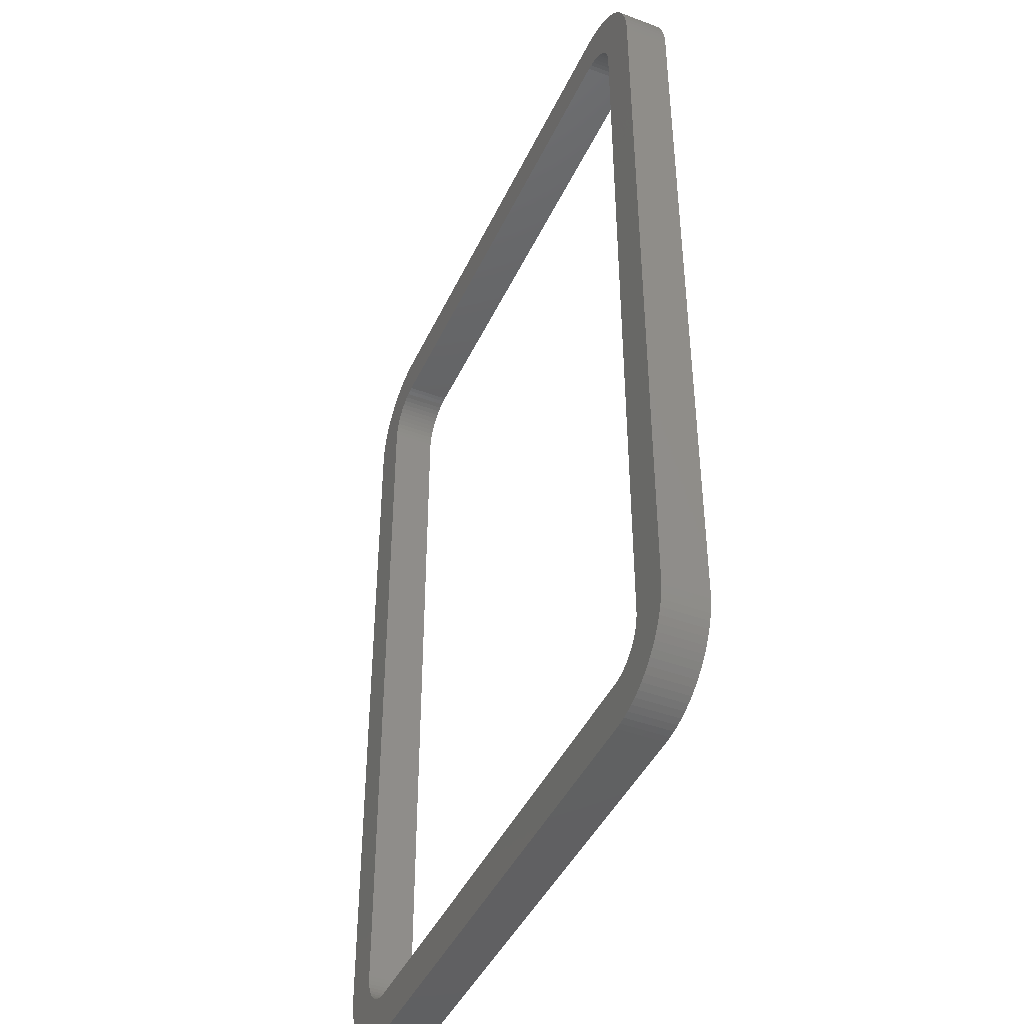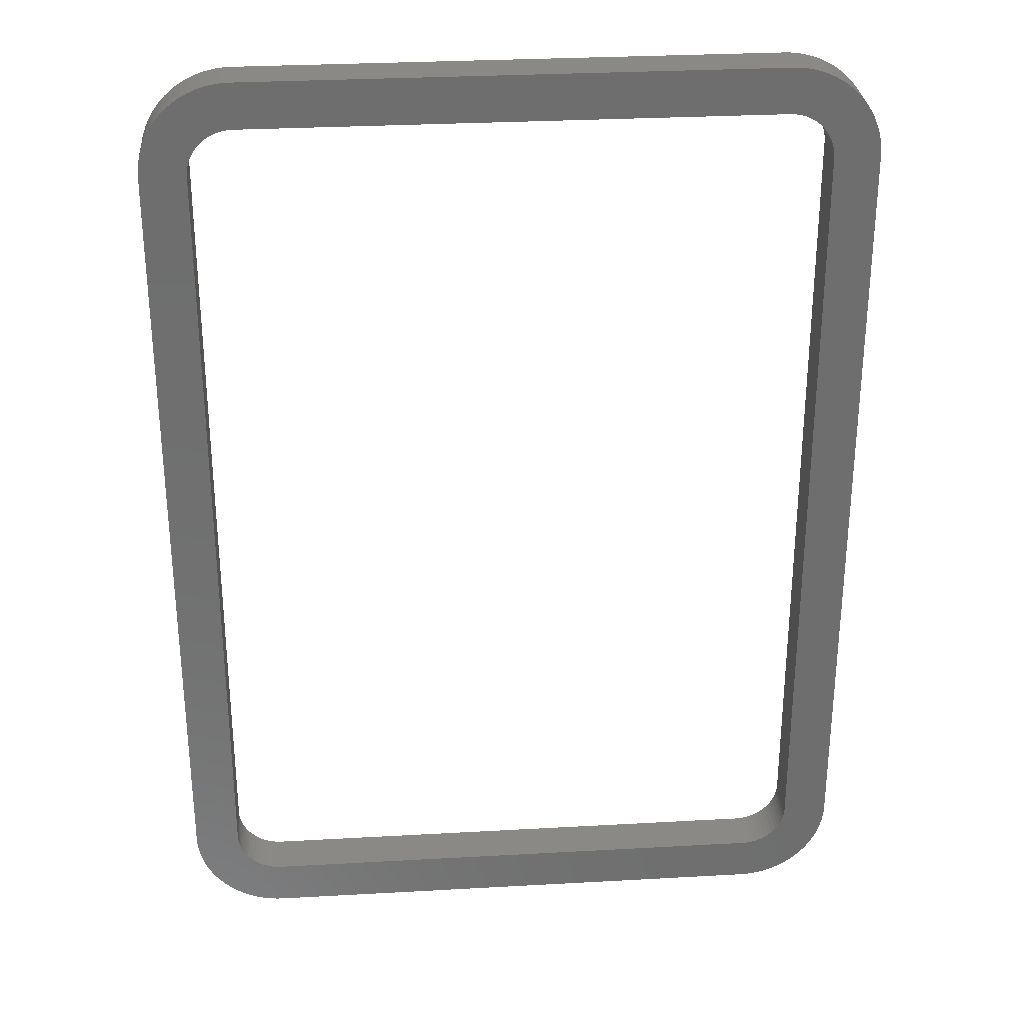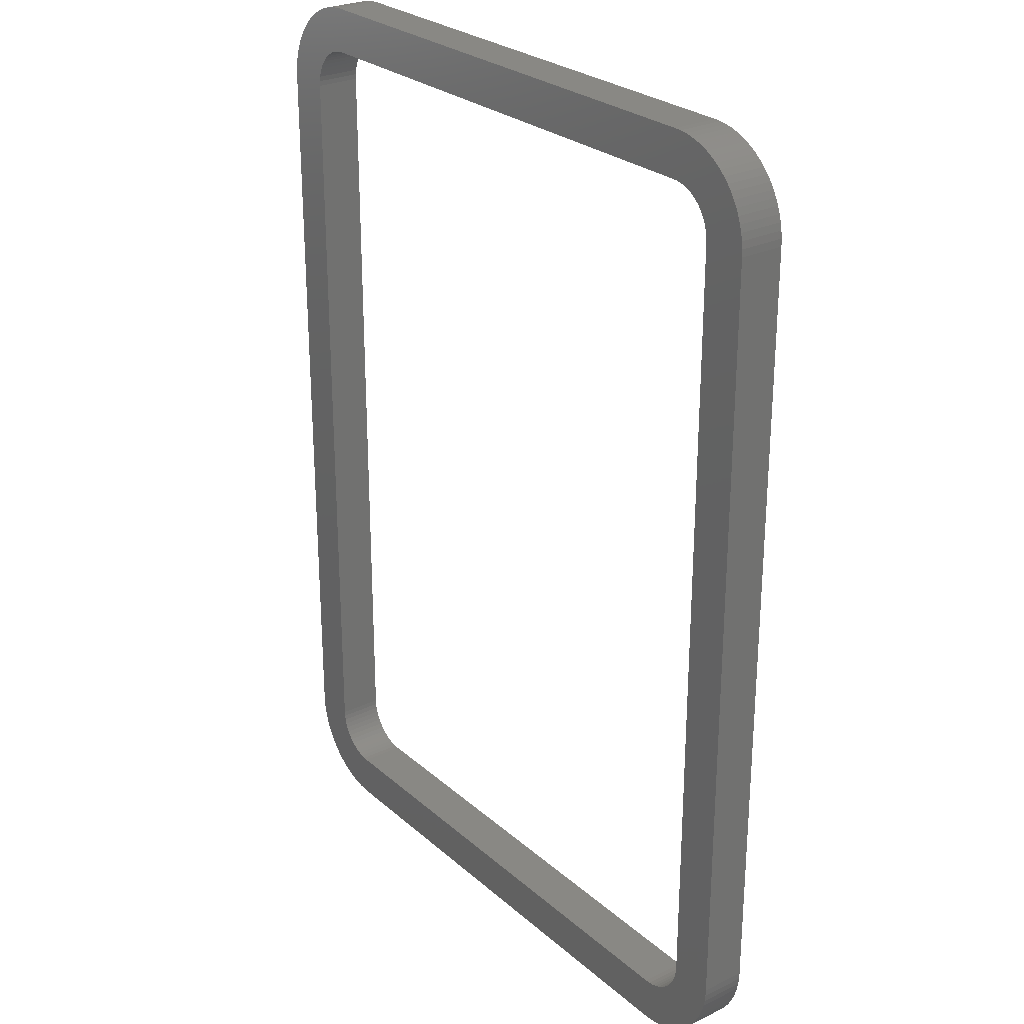
<metadata>
{"format":"stl","ext":"stl","renderer":"f3d","projection":"perspective","resolution":1024,"background":"white","views":[{"elev":-43.5,"azim":66.3,"up":"+Y"},{"elev":29.7,"azim":175.3,"up":"+Y"},{"elev":26.6,"azim":53.0,"up":"+Y"}]}
</metadata>
<code>
# stl→obj: 288 verts, 576 faces
v -0.07 0.077 -0.01
v -0.07 -0.077 -0.01
v -0.07 -0.077 -0.001
v -0.07 0.077 -0.001
v -0.06994 0.07841 -0.001
v -0.06978 0.07982 -0.001
v -0.06978 0.07982 -0.01
v -0.06994 0.07841 -0.01
v -0.052 0.095 -0.001
v -0.052 0.095 -0.01
v -0.05341 0.09494 -0.01
v -0.05341 0.09494 -0.001
v -0.05482 0.09478 -0.001
v -0.05482 0.09478 -0.01
v -0.0562 0.0945 -0.001
v -0.0562 0.0945 -0.01
v -0.05756 0.09412 -0.001
v -0.05756 0.09412 -0.01
v -0.05889 0.09363 -0.001
v -0.05889 0.09363 -0.01
v -0.06017 0.09304 -0.001
v -0.06017 0.09304 -0.01
v -0.06141 0.09235 -0.001
v -0.06141 0.09235 -0.01
v -0.06258 0.09156 -0.001
v -0.06369 0.09069 -0.001
v -0.06258 0.09156 -0.01
v -0.06473 0.08973 -0.001
v -0.06369 0.09069 -0.01
v -0.06473 0.08973 -0.01
v -0.06569 0.08869 -0.001
v -0.06569 0.08869 -0.01
v -0.06656 0.08758 -0.001
v -0.06735 0.0864 -0.001
v -0.06656 0.08758 -0.01
v -0.06735 0.0864 -0.01
v -0.06804 0.08517 -0.01
v -0.06804 0.08517 -0.001
v -0.06863 0.08389 -0.001
v -0.06863 0.08389 -0.01
v -0.06912 0.08256 -0.001
v -0.06912 0.08256 -0.01
v -0.0695 0.0812 -0.01
v -0.0695 0.0812 -0.001
v 0.052 0.095 -0.01
v 0.052 0.095 -0.001
v 0.05341 0.09494 -0.001
v 0.05482 0.09478 -0.001
v 0.05482 0.09478 -0.01
v 0.05341 0.09494 -0.01
v 0.07 0.077 -0.001
v 0.07 0.077 -0.01
v 0.06994 0.07841 -0.01
v 0.06994 0.07841 -0.001
v 0.06978 0.07982 -0.001
v 0.06978 0.07982 -0.01
v 0.0695 0.0812 -0.001
v 0.0695 0.0812 -0.01
v 0.06912 0.08256 -0.001
v 0.06912 0.08256 -0.01
v 0.06863 0.08389 -0.001
v 0.06863 0.08389 -0.01
v 0.06804 0.08517 -0.001
v 0.06804 0.08517 -0.01
v 0.06735 0.0864 -0.001
v 0.06735 0.0864 -0.01
v 0.06656 0.08758 -0.001
v 0.06569 0.08869 -0.001
v 0.06656 0.08758 -0.01
v 0.06473 0.08973 -0.001
v 0.06569 0.08869 -0.01
v 0.06473 0.08973 -0.01
v 0.06369 0.09069 -0.001
v 0.06369 0.09069 -0.01
v 0.06258 0.09156 -0.001
v 0.06141 0.09235 -0.001
v 0.06258 0.09156 -0.01
v 0.06141 0.09235 -0.01
v 0.06017 0.09304 -0.01
v 0.06017 0.09304 -0.001
v 0.05889 0.09363 -0.001
v 0.05889 0.09363 -0.01
v 0.05756 0.09412 -0.001
v 0.05756 0.09412 -0.01
v 0.0562 0.0945 -0.01
v 0.0562 0.0945 -0.001
v 0.07 -0.077 -0.01
v 0.07 -0.077 -0.001
v 0.06994 -0.07841 -0.001
v 0.06978 -0.07982 -0.01
v 0.06994 -0.07841 -0.01
v 0.05341 -0.09494 -0.001
v 0.052 -0.095 -0.001
v 0.052 -0.095 -0.01
v 0.05341 -0.09494 -0.01
v 0.05482 -0.09478 -0.001
v 0.05482 -0.09478 -0.01
v 0.0562 -0.0945 -0.001
v 0.05756 -0.09412 -0.001
v 0.0562 -0.0945 -0.01
v 0.05889 -0.09363 -0.001
v 0.05756 -0.09412 -0.01
v 0.05889 -0.09363 -0.01
v 0.06017 -0.09304 -0.001
v 0.06017 -0.09304 -0.01
v 0.06141 -0.09235 -0.001
v 0.06258 -0.09156 -0.001
v 0.06141 -0.09235 -0.01
v 0.06369 -0.09069 -0.001
v 0.06258 -0.09156 -0.01
v 0.06473 -0.08973 -0.001
v 0.06369 -0.09069 -0.01
v 0.06473 -0.08973 -0.01
v 0.06569 -0.08869 -0.001
v 0.06569 -0.08869 -0.01
v 0.06656 -0.08758 -0.001
v 0.06735 -0.0864 -0.001
v 0.06656 -0.08758 -0.01
v 0.06804 -0.08517 -0.001
v 0.06735 -0.0864 -0.01
v 0.06804 -0.08517 -0.01
v 0.06863 -0.08389 -0.001
v 0.06863 -0.08389 -0.01
v 0.06912 -0.08256 -0.001
v 0.06912 -0.08256 -0.01
v 0.0695 -0.0812 -0.001
v 0.0695 -0.0812 -0.01
v 0.06978 -0.07982 -0.001
v -0.052 -0.095 -0.01
v -0.052 -0.095 -0.001
v -0.05482 -0.09478 -0.001
v -0.0562 -0.0945 -0.001
v -0.05482 -0.09478 -0.01
v -0.05341 -0.09494 -0.001
v -0.05341 -0.09494 -0.01
v -0.06994 -0.07841 -0.01
v -0.06994 -0.07841 -0.001
v -0.06978 -0.07982 -0.001
v -0.06978 -0.07982 -0.01
v -0.0695 -0.0812 -0.001
v -0.0695 -0.0812 -0.01
v -0.06912 -0.08256 -0.001
v -0.06912 -0.08256 -0.01
v -0.06863 -0.08389 -0.001
v -0.06863 -0.08389 -0.01
v -0.06804 -0.08517 -0.001
v -0.06804 -0.08517 -0.01
v -0.06735 -0.0864 -0.001
v -0.06735 -0.0864 -0.01
v -0.06656 -0.08758 -0.001
v -0.06569 -0.08869 -0.001
v -0.06656 -0.08758 -0.01
v -0.06473 -0.08973 -0.001
v -0.06569 -0.08869 -0.01
v -0.06473 -0.08973 -0.01
v -0.06369 -0.09069 -0.001
v -0.06369 -0.09069 -0.01
v -0.06258 -0.09156 -0.001
v -0.06141 -0.09235 -0.001
v -0.06258 -0.09156 -0.01
v -0.06017 -0.09304 -0.001
v -0.06141 -0.09235 -0.01
v -0.06017 -0.09304 -0.01
v -0.05889 -0.09363 -0.001
v -0.05889 -0.09363 -0.01
v -0.05756 -0.09412 -0.001
v -0.05756 -0.09412 -0.01
v -0.0562 -0.0945 -0.01
v -0.06094 -0.07801 -0.01
v -0.061 -0.077 -0.01
v -0.061 -0.077 -0.001
v -0.06094 -0.07801 -0.001
v -0.06077 -0.079 -0.001
v -0.06077 -0.079 -0.01
v -0.06049 -0.07997 -0.001
v -0.06049 -0.07997 -0.01
v -0.06011 -0.08091 -0.001
v -0.06011 -0.08091 -0.01
v -0.05962 -0.08179 -0.01
v -0.05962 -0.08179 -0.001
v -0.05904 -0.08261 -0.001
v -0.05904 -0.08261 -0.01
v -0.05836 -0.08336 -0.01
v -0.05836 -0.08336 -0.001
v -0.05761 -0.08404 -0.001
v -0.05761 -0.08404 -0.01
v -0.05679 -0.08462 -0.01
v -0.05679 -0.08462 -0.001
v -0.05591 -0.08511 -0.01
v -0.05591 -0.08511 -0.001
v -0.05497 -0.08549 -0.001
v -0.05497 -0.08549 -0.01
v -0.054 -0.08577 -0.01
v -0.054 -0.08577 -0.001
v -0.05301 -0.08594 -0.01
v -0.05301 -0.08594 -0.001
v -0.052 -0.086 -0.01
v -0.052 -0.086 -0.001
v 0.052 -0.086 -0.01
v 0.052 -0.086 -0.001
v 0.05301 -0.08594 -0.01
v 0.05301 -0.08594 -0.001
v 0.054 -0.08577 -0.001
v 0.054 -0.08577 -0.01
v 0.05497 -0.08549 -0.001
v 0.05497 -0.08549 -0.01
v 0.05591 -0.08511 -0.001
v 0.05591 -0.08511 -0.01
v 0.05679 -0.08462 -0.01
v 0.05679 -0.08462 -0.001
v 0.05761 -0.08404 -0.001
v 0.05761 -0.08404 -0.01
v 0.05836 -0.08336 -0.01
v 0.05836 -0.08336 -0.001
v 0.05904 -0.08261 -0.001
v 0.05904 -0.08261 -0.01
v 0.05962 -0.08179 -0.01
v 0.05962 -0.08179 -0.001
v 0.06011 -0.08091 -0.01
v 0.06011 -0.08091 -0.001
v 0.06049 -0.07997 -0.001
v 0.06049 -0.07997 -0.01
v 0.06077 -0.079 -0.01
v 0.06077 -0.079 -0.001
v 0.06094 -0.07801 -0.01
v 0.06094 -0.07801 -0.001
v 0.061 -0.077 -0.01
v 0.061 -0.077 -0.001
v 0.061 0.077 -0.001
v 0.061 0.077 -0.01
v 0.06094 0.07801 -0.01
v 0.06094 0.07801 -0.001
v 0.06077 0.079 -0.001
v 0.06077 0.079 -0.01
v 0.06049 0.07997 -0.001
v 0.06049 0.07997 -0.01
v 0.06011 0.08091 -0.001
v 0.06011 0.08091 -0.01
v 0.05962 0.08179 -0.01
v 0.05962 0.08179 -0.001
v 0.05904 0.08261 -0.001
v 0.05904 0.08261 -0.01
v 0.05836 0.08336 -0.01
v 0.05836 0.08336 -0.001
v 0.05761 0.08404 -0.001
v 0.05761 0.08404 -0.01
v 0.05679 0.08462 -0.01
v 0.05679 0.08462 -0.001
v 0.05591 0.08511 -0.01
v 0.05591 0.08511 -0.001
v 0.05497 0.08549 -0.001
v 0.05497 0.08549 -0.01
v 0.054 0.08577 -0.01
v 0.054 0.08577 -0.001
v 0.05301 0.08594 -0.01
v 0.05301 0.08594 -0.001
v 0.052 0.086 -0.01
v 0.052 0.086 -0.001
v -0.052 0.086 -0.001
v -0.052 0.086 -0.01
v -0.05301 0.08594 -0.01
v -0.05301 0.08594 -0.001
v -0.054 0.08577 -0.001
v -0.054 0.08577 -0.01
v -0.05497 0.08549 -0.001
v -0.05497 0.08549 -0.01
v -0.05591 0.08511 -0.001
v -0.05591 0.08511 -0.01
v -0.05679 0.08462 -0.01
v -0.05679 0.08462 -0.001
v -0.05761 0.08404 -0.001
v -0.05761 0.08404 -0.01
v -0.05836 0.08336 -0.01
v -0.05836 0.08336 -0.001
v -0.05904 0.08261 -0.001
v -0.05904 0.08261 -0.01
v -0.05962 0.08179 -0.01
v -0.05962 0.08179 -0.001
v -0.06011 0.08091 -0.01
v -0.06011 0.08091 -0.001
v -0.06049 0.07997 -0.001
v -0.06049 0.07997 -0.01
v -0.06077 0.079 -0.01
v -0.06077 0.079 -0.001
v -0.06094 0.07801 -0.01
v -0.06094 0.07801 -0.001
v -0.061 0.077 -0.01
v -0.061 0.077 -0.001
f 1 2 3
f 1 3 4
f 5 6 7
f 5 7 8
f 4 5 8
f 4 8 1
f 9 10 11
f 12 9 11
f 13 12 14
f 12 11 14
f 15 13 16
f 13 14 16
f 17 15 18
f 15 16 18
f 19 17 20
f 21 19 20
f 17 18 20
f 21 20 22
f 23 21 24
f 25 23 24
f 21 22 24
f 26 25 27
f 25 24 27
f 28 26 29
f 26 27 29
f 28 29 30
f 31 28 32
f 33 31 32
f 28 30 32
f 34 33 35
f 33 32 35
f 34 35 36
f 34 36 37
f 38 34 37
f 39 38 37
f 39 37 40
f 41 39 40
f 41 40 42
f 41 42 43
f 44 41 43
f 6 44 43
f 6 43 7
f 45 10 9
f 45 9 46
f 47 48 49
f 47 49 50
f 46 47 50
f 46 50 45
f 51 52 53
f 54 51 53
f 55 54 56
f 54 53 56
f 57 55 58
f 55 56 58
f 59 57 60
f 57 58 60
f 61 59 62
f 63 61 62
f 59 60 62
f 63 62 64
f 65 63 66
f 67 65 66
f 63 64 66
f 68 67 69
f 67 66 69
f 70 68 71
f 68 69 71
f 70 71 72
f 73 70 74
f 75 73 74
f 70 72 74
f 76 75 77
f 75 74 77
f 76 77 78
f 76 78 79
f 80 76 79
f 81 80 79
f 81 79 82
f 83 81 82
f 83 82 84
f 83 84 85
f 86 83 85
f 48 86 85
f 48 85 49
f 87 52 51
f 87 51 88
f 89 90 91
f 88 89 91
f 88 91 87
f 92 93 94
f 92 94 95
f 96 92 97
f 98 96 97
f 92 95 97
f 99 98 100
f 98 97 100
f 101 99 102
f 99 100 102
f 101 102 103
f 104 101 105
f 106 104 105
f 101 103 105
f 107 106 108
f 106 105 108
f 109 107 110
f 107 108 110
f 111 109 112
f 109 110 112
f 111 112 113
f 114 111 115
f 116 114 115
f 111 113 115
f 117 116 118
f 116 115 118
f 119 117 120
f 117 118 120
f 119 120 121
f 122 119 123
f 124 122 123
f 119 121 123
f 124 123 125
f 126 124 125
f 126 125 127
f 126 127 90
f 128 126 90
f 89 128 90
f 129 94 93
f 129 93 130
f 131 132 133
f 134 131 133
f 134 133 135
f 130 134 135
f 130 135 129
f 3 2 136
f 137 3 136
f 138 137 139
f 137 136 139
f 140 138 141
f 138 139 141
f 142 140 143
f 140 141 143
f 144 142 145
f 146 144 145
f 142 143 145
f 146 145 147
f 148 146 149
f 150 148 149
f 146 147 149
f 151 150 152
f 150 149 152
f 153 151 154
f 151 152 154
f 153 154 155
f 156 153 157
f 158 156 157
f 153 155 157
f 159 158 160
f 158 157 160
f 161 159 162
f 159 160 162
f 161 162 163
f 164 161 165
f 166 164 165
f 161 163 165
f 166 165 167
f 132 166 167
f 132 167 168
f 132 168 133
f 169 170 171
f 169 171 172
f 169 172 173
f 174 173 175
f 174 169 173
f 176 175 177
f 176 174 175
f 178 176 177
f 179 177 180
f 179 180 181
f 179 178 177
f 182 179 181
f 183 181 184
f 183 184 185
f 183 182 181
f 186 183 185
f 187 185 188
f 187 186 185
f 189 188 190
f 189 190 191
f 189 187 188
f 192 189 191
f 193 191 194
f 193 192 191
f 195 194 196
f 195 193 194
f 197 196 198
f 197 195 196
f 199 197 198
f 199 198 200
f 201 199 200
f 201 200 202
f 201 202 203
f 204 203 205
f 204 201 203
f 206 205 207
f 206 204 205
f 208 206 207
f 209 207 210
f 209 210 211
f 209 208 207
f 212 209 211
f 213 211 214
f 213 214 215
f 213 212 211
f 216 213 215
f 217 215 218
f 217 216 215
f 219 218 220
f 219 220 221
f 219 217 218
f 222 219 221
f 223 221 224
f 223 222 221
f 225 224 226
f 225 223 224
f 227 226 228
f 227 225 226
f 229 230 227
f 228 229 227
f 231 230 229
f 231 229 232
f 231 232 233
f 234 233 235
f 234 231 233
f 236 235 237
f 236 234 235
f 238 236 237
f 239 237 240
f 239 240 241
f 239 238 237
f 242 239 241
f 243 241 244
f 243 244 245
f 243 242 241
f 246 243 245
f 247 245 248
f 247 246 245
f 249 248 250
f 249 250 251
f 249 247 248
f 252 249 251
f 253 251 254
f 253 252 251
f 255 254 256
f 255 253 254
f 257 256 258
f 257 255 256
f 259 260 257
f 258 259 257
f 261 260 259
f 261 259 262
f 261 262 263
f 264 263 265
f 264 261 263
f 266 265 267
f 266 264 265
f 268 266 267
f 269 267 270
f 269 270 271
f 269 268 267
f 272 269 271
f 273 271 274
f 273 274 275
f 273 272 271
f 276 273 275
f 277 275 278
f 277 276 275
f 279 278 280
f 279 280 281
f 279 277 278
f 282 279 281
f 283 281 284
f 283 282 281
f 285 284 286
f 285 283 284
f 287 286 288
f 287 285 286
f 171 170 287
f 288 171 287
f 155 154 183
f 157 155 183
f 157 183 186
f 160 157 186
f 183 154 182
f 154 152 182
f 149 147 179
f 152 149 179
f 182 152 179
f 162 160 187
f 163 162 187
f 160 186 187
f 163 187 189
f 165 163 189
f 147 145 178
f 179 147 178
f 165 189 192
f 167 165 192
f 145 143 176
f 178 145 176
f 168 167 193
f 133 168 193
f 167 192 193
f 141 139 174
f 143 141 174
f 176 143 174
f 133 193 195
f 135 133 195
f 174 139 169
f 139 136 169
f 169 136 170
f 136 2 170
f 135 195 197
f 129 135 197
f 129 197 94
f 94 197 199
f 95 94 199
f 95 199 201
f 97 95 201
f 97 201 204
f 100 97 204
f 102 100 204
f 102 204 206
f 103 102 206
f 103 206 208
f 105 103 208
f 105 208 209
f 108 105 209
f 110 108 209
f 110 209 212
f 112 110 212
f 112 212 213
f 112 213 113
f 213 216 115
f 113 213 115
f 216 217 118
f 115 216 118
f 118 217 120
f 217 219 121
f 120 217 121
f 219 222 123
f 121 219 123
f 222 223 125
f 123 222 125
f 125 223 127
f 223 225 90
f 127 223 90
f 225 227 91
f 90 225 91
f 91 227 87
f 2 1 287
f 170 2 287
f 1 8 287
f 8 7 285
f 287 8 285
f 43 42 283
f 7 43 283
f 285 7 283
f 283 42 282
f 42 40 282
f 282 40 279
f 40 37 279
f 36 35 277
f 37 36 277
f 279 37 277
f 35 32 276
f 277 35 276
f 276 32 273
f 273 32 30
f 273 30 29
f 272 273 29
f 272 29 27
f 269 272 27
f 269 27 24
f 268 269 22
f 269 24 22
f 266 268 20
f 268 22 20
f 264 266 18
f 266 20 18
f 264 18 16
f 261 264 14
f 264 16 14
f 260 261 11
f 261 14 11
f 260 11 10
f 87 227 230
f 257 260 45
f 260 10 45
f 87 230 52
f 255 257 50
f 257 45 50
f 230 231 53
f 52 230 53
f 253 255 49
f 255 50 49
f 231 234 56
f 53 231 56
f 253 49 85
f 56 234 58
f 253 85 84
f 252 253 84
f 58 234 60
f 234 236 60
f 252 84 82
f 249 252 82
f 236 238 62
f 60 236 62
f 249 82 79
f 247 249 79
f 238 239 64
f 62 238 64
f 247 79 78
f 64 239 66
f 66 239 69
f 239 242 69
f 247 78 77
f 246 247 77
f 69 242 71
f 242 243 71
f 246 77 74
f 243 246 74
f 243 74 72
f 71 243 72
f 184 151 153
f 184 153 156
f 185 184 156
f 185 156 158
f 181 151 184
f 181 150 151
f 180 146 148
f 180 148 150
f 180 150 181
f 188 158 159
f 188 159 161
f 188 185 158
f 190 188 161
f 190 161 164
f 177 144 146
f 177 146 180
f 191 190 164
f 191 164 166
f 175 142 144
f 175 144 177
f 194 166 132
f 194 132 131
f 194 191 166
f 173 138 140
f 173 140 142
f 173 142 175
f 196 194 131
f 196 131 134
f 172 138 173
f 172 137 138
f 171 137 172
f 171 3 137
f 198 196 134
f 198 134 130
f 93 198 130
f 200 198 93
f 200 93 92
f 202 200 92
f 202 92 96
f 203 202 96
f 203 96 98
f 203 98 99
f 205 203 99
f 205 99 101
f 207 205 101
f 207 101 104
f 210 207 104
f 210 104 106
f 210 106 107
f 211 210 107
f 211 107 109
f 214 211 109
f 111 214 109
f 114 215 214
f 114 214 111
f 116 218 215
f 116 215 114
f 117 218 116
f 119 220 218
f 119 218 117
f 122 221 220
f 122 220 119
f 124 224 221
f 124 221 122
f 126 224 124
f 128 226 224
f 128 224 126
f 89 228 226
f 89 226 128
f 88 228 89
f 288 4 3
f 288 3 171
f 288 5 4
f 286 6 5
f 286 5 288
f 284 41 44
f 284 44 6
f 284 6 286
f 281 41 284
f 281 39 41
f 280 39 281
f 280 38 39
f 278 33 34
f 278 34 38
f 278 38 280
f 275 31 33
f 275 33 278
f 274 31 275
f 28 31 274
f 26 28 274
f 26 274 271
f 25 26 271
f 25 271 270
f 23 25 270
f 21 270 267
f 21 23 270
f 19 267 265
f 19 21 267
f 17 265 263
f 17 19 265
f 15 17 263
f 13 263 262
f 13 15 263
f 12 262 259
f 12 13 262
f 9 12 259
f 229 228 88
f 46 259 258
f 46 9 259
f 51 229 88
f 47 258 256
f 47 46 258
f 54 232 229
f 54 229 51
f 48 256 254
f 48 47 256
f 55 233 232
f 55 232 54
f 86 48 254
f 57 233 55
f 83 86 254
f 83 254 251
f 59 233 57
f 59 235 233
f 81 83 251
f 81 251 250
f 61 237 235
f 61 235 59
f 80 81 250
f 80 250 248
f 63 240 237
f 63 237 61
f 76 80 248
f 65 240 63
f 67 240 65
f 67 241 240
f 75 76 248
f 75 248 245
f 68 241 67
f 68 244 241
f 73 75 245
f 73 245 244
f 70 73 244
f 70 244 68

</code>
